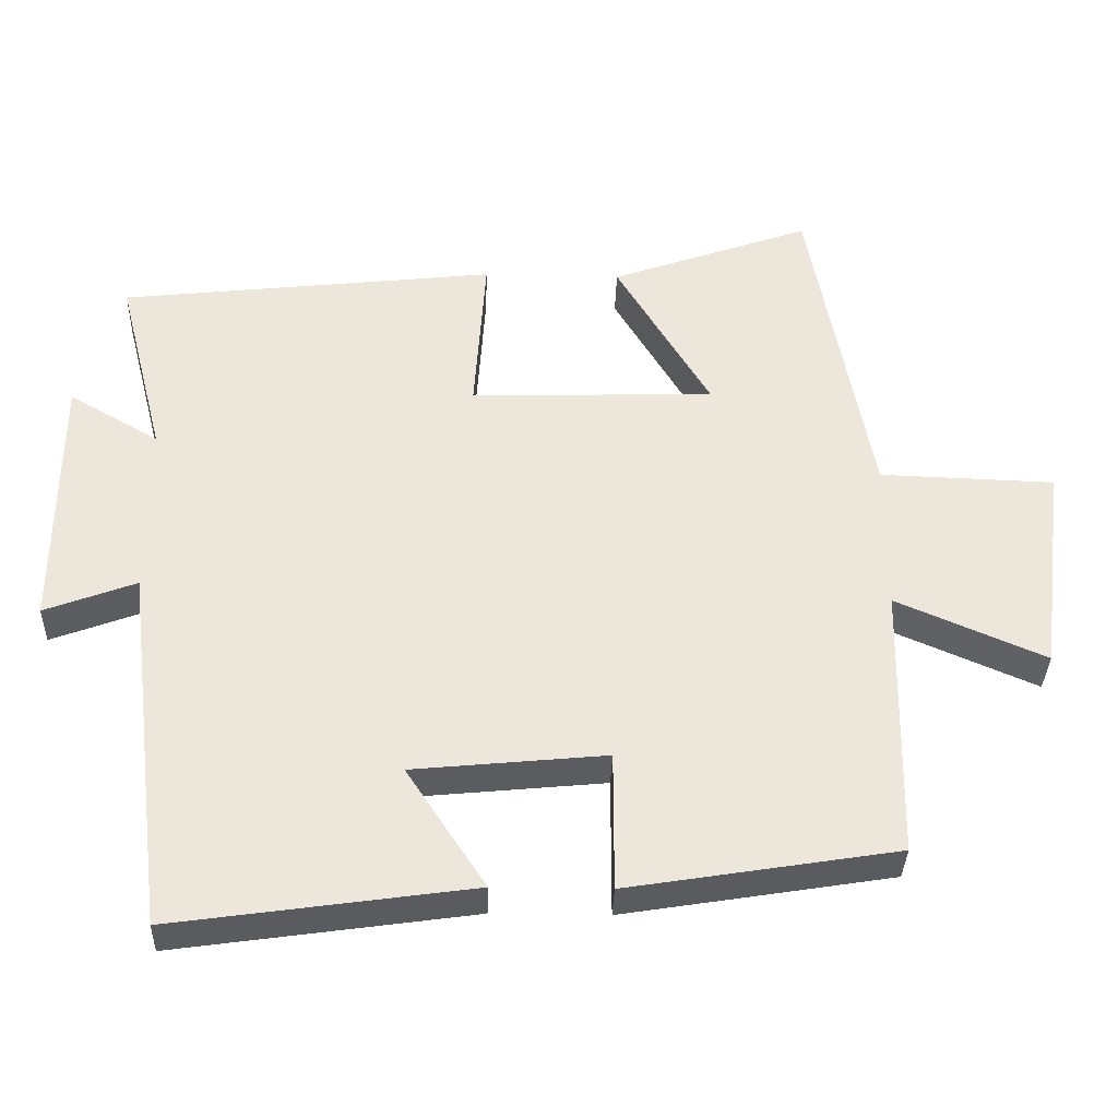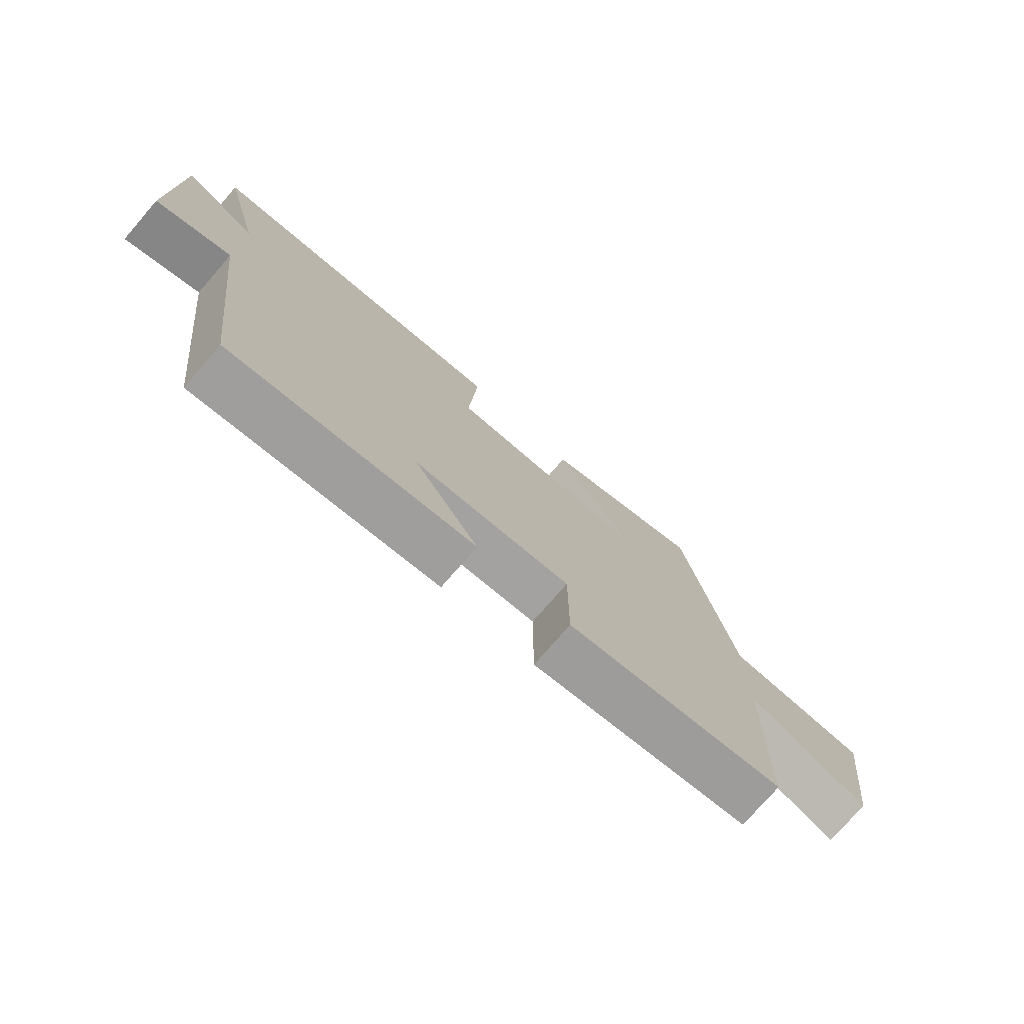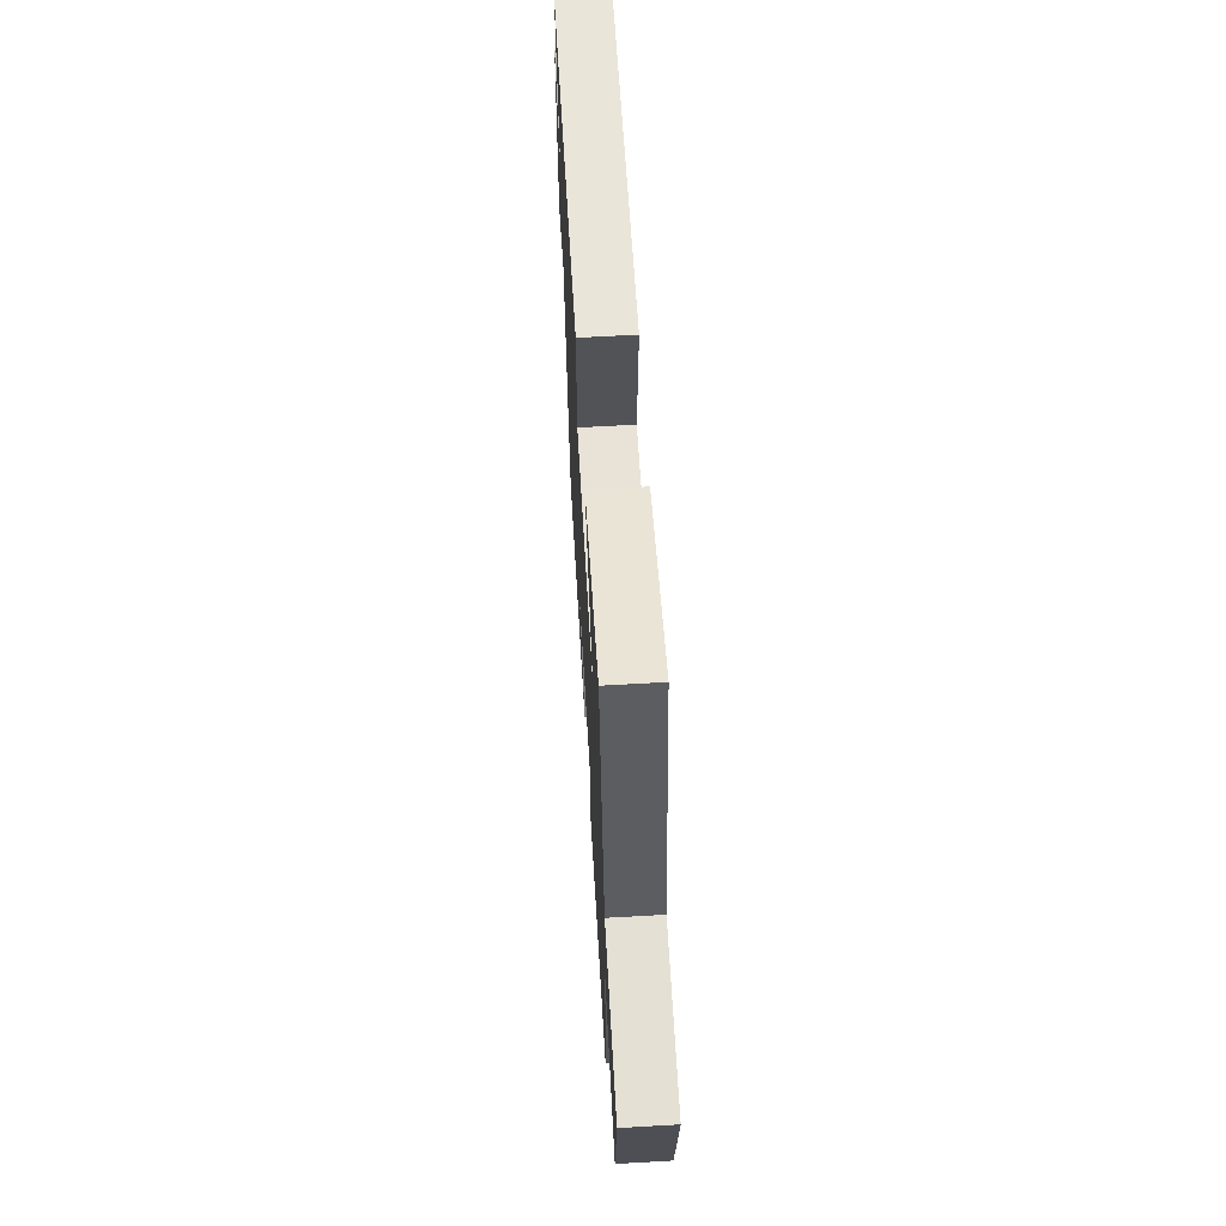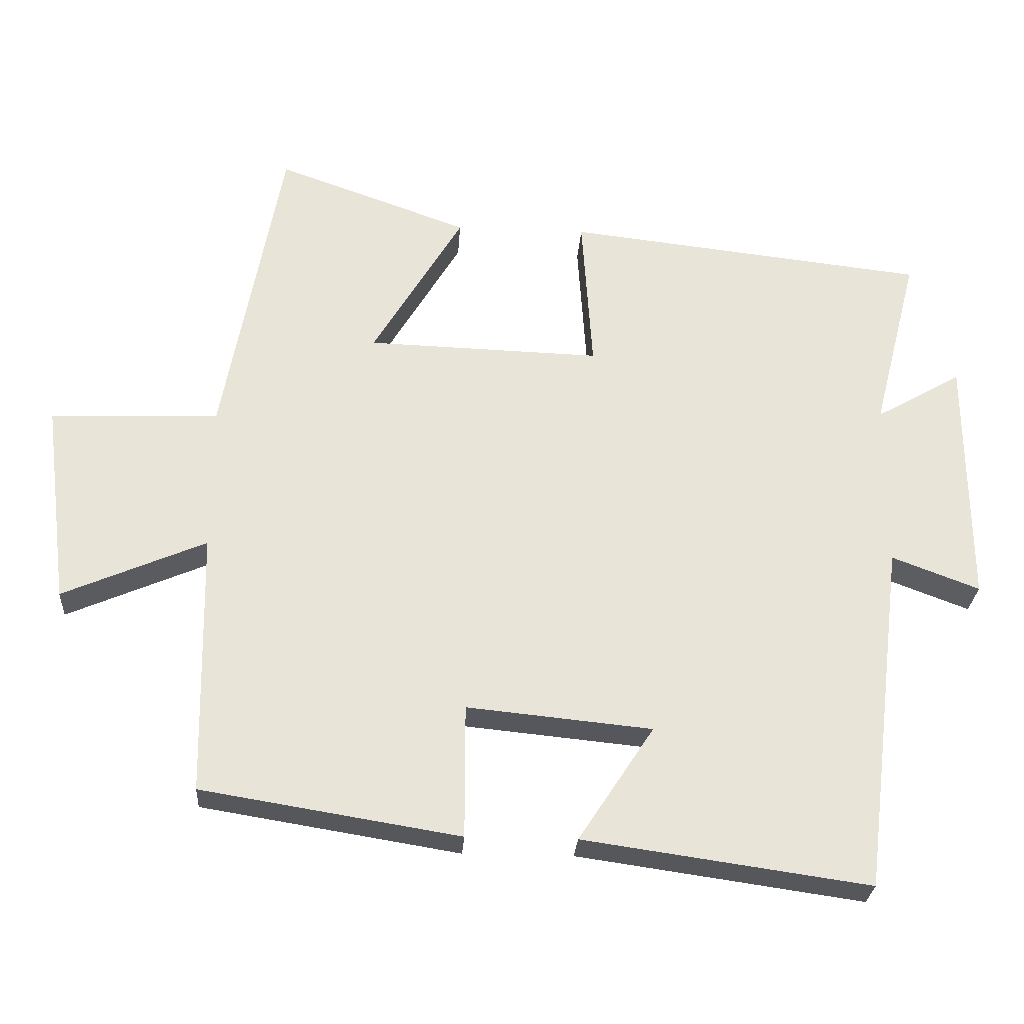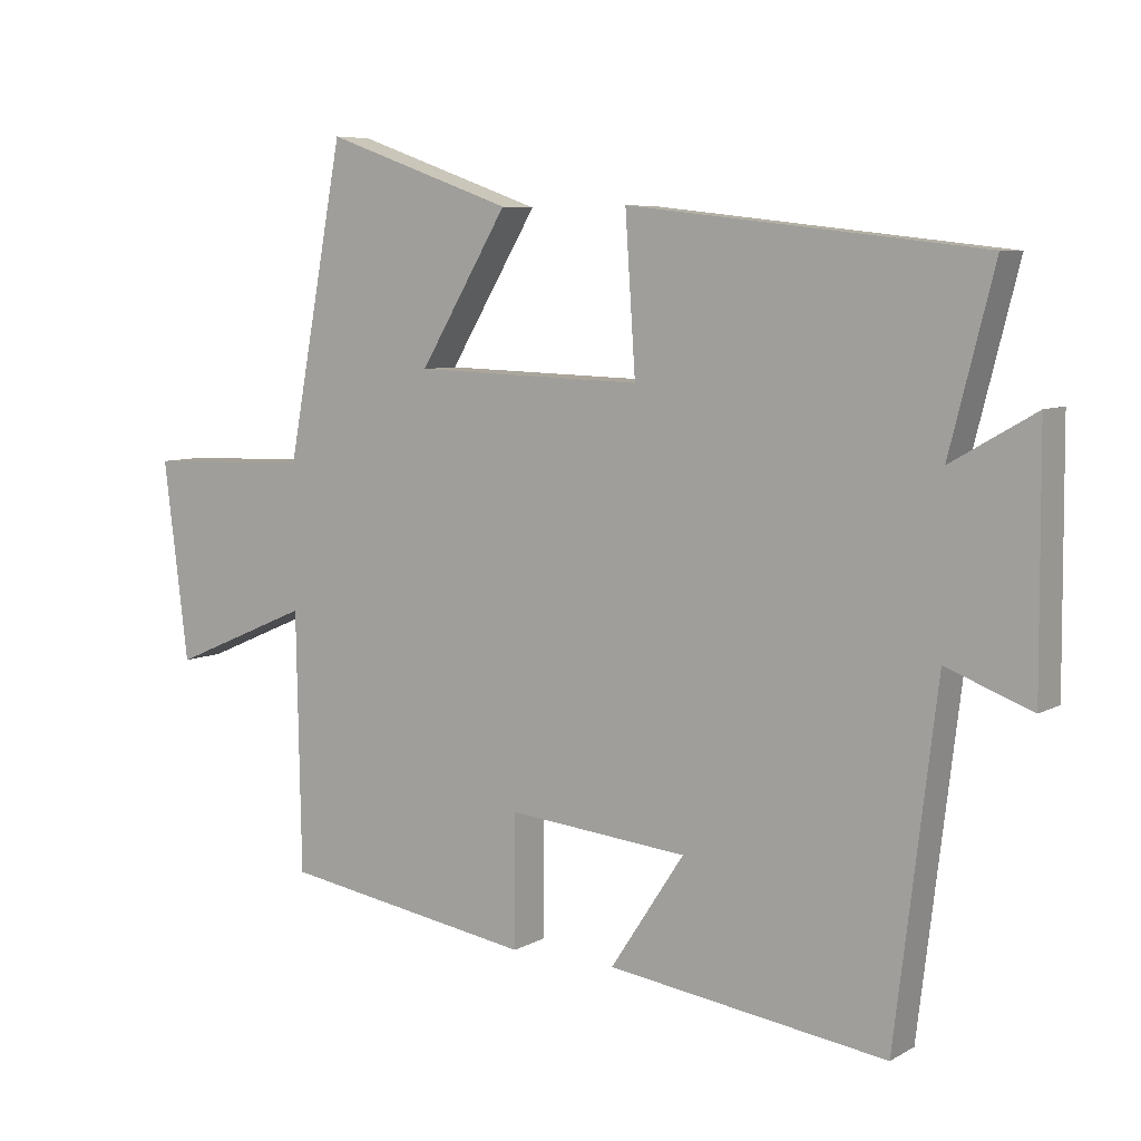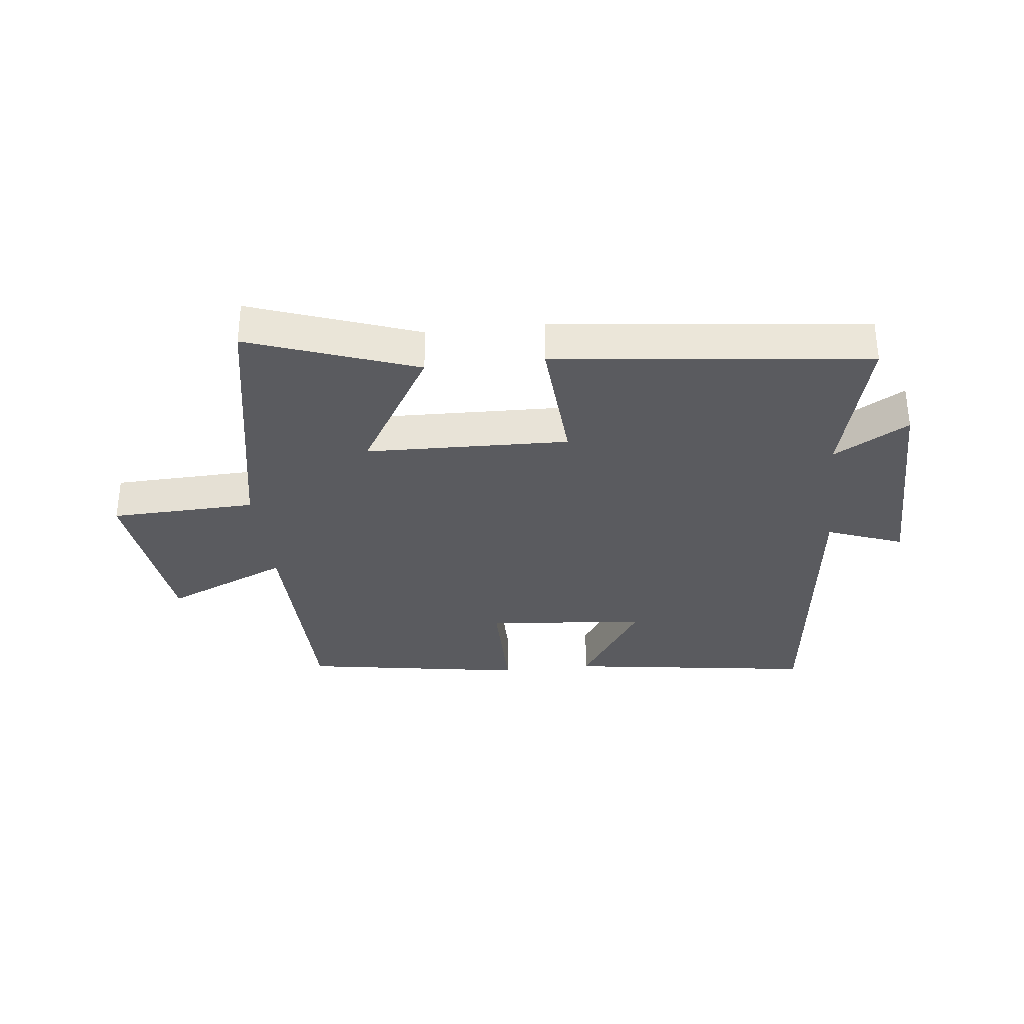
<metadata>
{"format":"obj","ext":"obj","renderer":"f3d","projection":"perspective","resolution":1024,"background":"white","views":[{"elev":-35.2,"azim":178.3,"up":"+Z"},{"elev":-76.0,"azim":139.0,"up":"+Z"},{"elev":64.2,"azim":-93.3,"up":"+Z"},{"elev":-27.4,"azim":-3.7,"up":"+Z"},{"elev":6.9,"azim":33.1,"up":"+Z"},{"elev":-33.1,"azim":6.5,"up":"+Y"}]}
</metadata>
<code>
v 0.565 0.07 0.442
v 0.5 0.07 0.187
v 0.623 0.07 0.258
v 0.625 0.07 -0.102
v 0.5 0.07 -0.055
v 0.439 0.07 -0.558
v 0.031 0.07 -0.5
v 0.139 0.07 -0.335
v -0.125 0.07 -0.309
v -0.125 0.07 -0.5
v -0.493 0.07 -0.44
v -0.5 0.07 -0.063
v -0.704 0.07 -0.151
v -0.74 0.07 0.139
v -0.5 0.07 0.147
v -0.416 0.07 0.598
v -0.141 0.07 0.5
v -0.27 0.07 0.284
v 0.064 0.07 0.274
v 0.049 0.07 0.5
v 0.565 0 0.442
v 0.5 0 0.187
v 0.623 0 0.258
v 0.625 0 -0.102
v 0.5 0 -0.055
v 0.439 0 -0.558
v 0.031 0 -0.5
v 0.139 0 -0.335
v -0.125 0 -0.309
v -0.125 0 -0.5
v -0.493 0 -0.44
v -0.5 0 -0.063
v -0.704 0 -0.151
v -0.74 0 0.139
v -0.5 0 0.147
v -0.416 0 0.598
v -0.141 0 0.5
v -0.27 0 0.284
v 0.064 0 0.274
v 0.049 0 0.5
f 19 20 1 2
f 18 19 2
f 15 16 17 18
f 15 18 2
f 12 13 14 15
f 12 15 2
f 9 10 11 12
f 8 9 12 2
f 5 6 7 8
f 5 8 2 3
f 3 4 5
f 22 21 40 39
f 22 39 38
f 38 37 36 35
f 22 38 35
f 35 34 33 32
f 22 35 32
f 32 31 30 29
f 22 32 29 28
f 28 27 26 25
f 23 22 28 25
f 25 24 23
f 1 21 22 2
f 2 22 23 3
f 3 23 24 4
f 4 24 25 5
f 5 25 26 6
f 6 26 27 7
f 7 27 28 8
f 8 28 29 9
f 9 29 30 10
f 10 30 31 11
f 11 31 32 12
f 12 32 33 13
f 13 33 34 14
f 14 34 35 15
f 15 35 36 16
f 16 36 37 17
f 17 37 38 18
f 18 38 39 19
f 19 39 40 20
f 20 40 21 1

</code>
